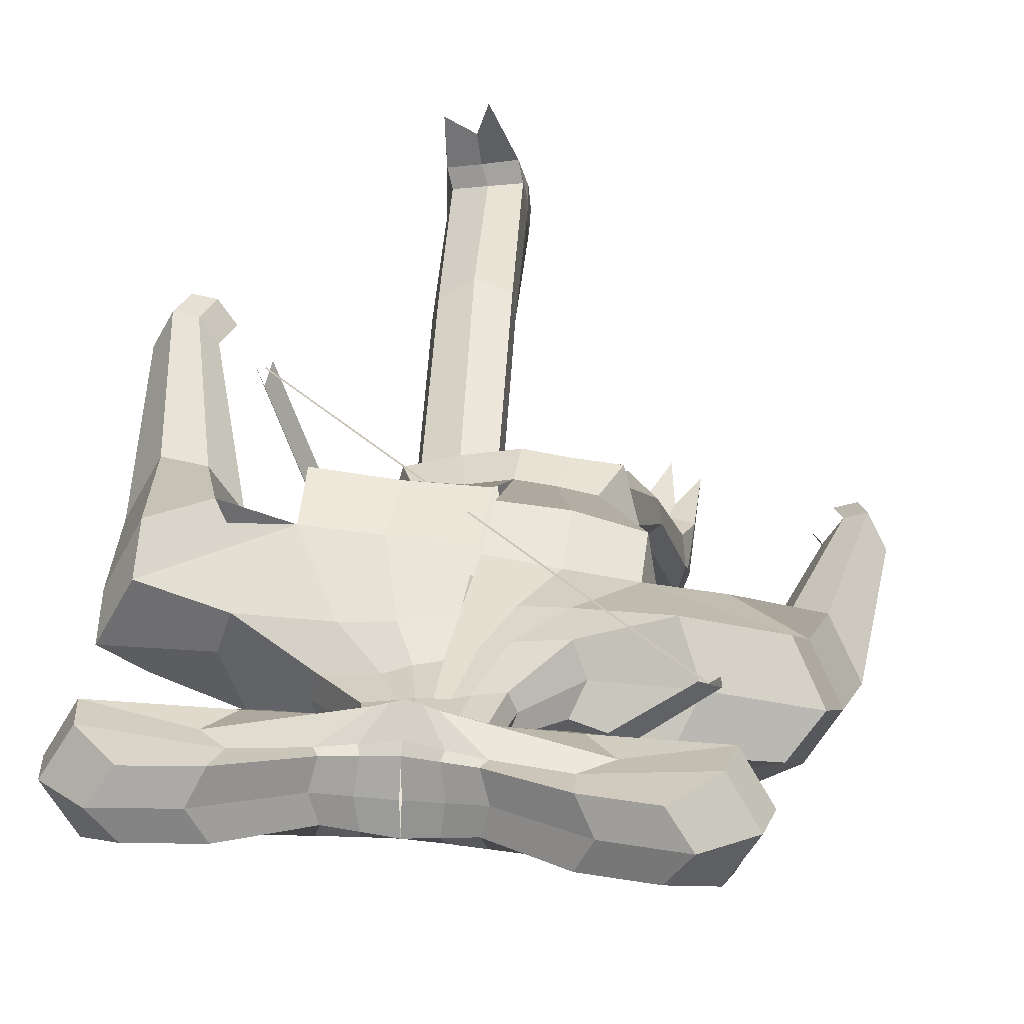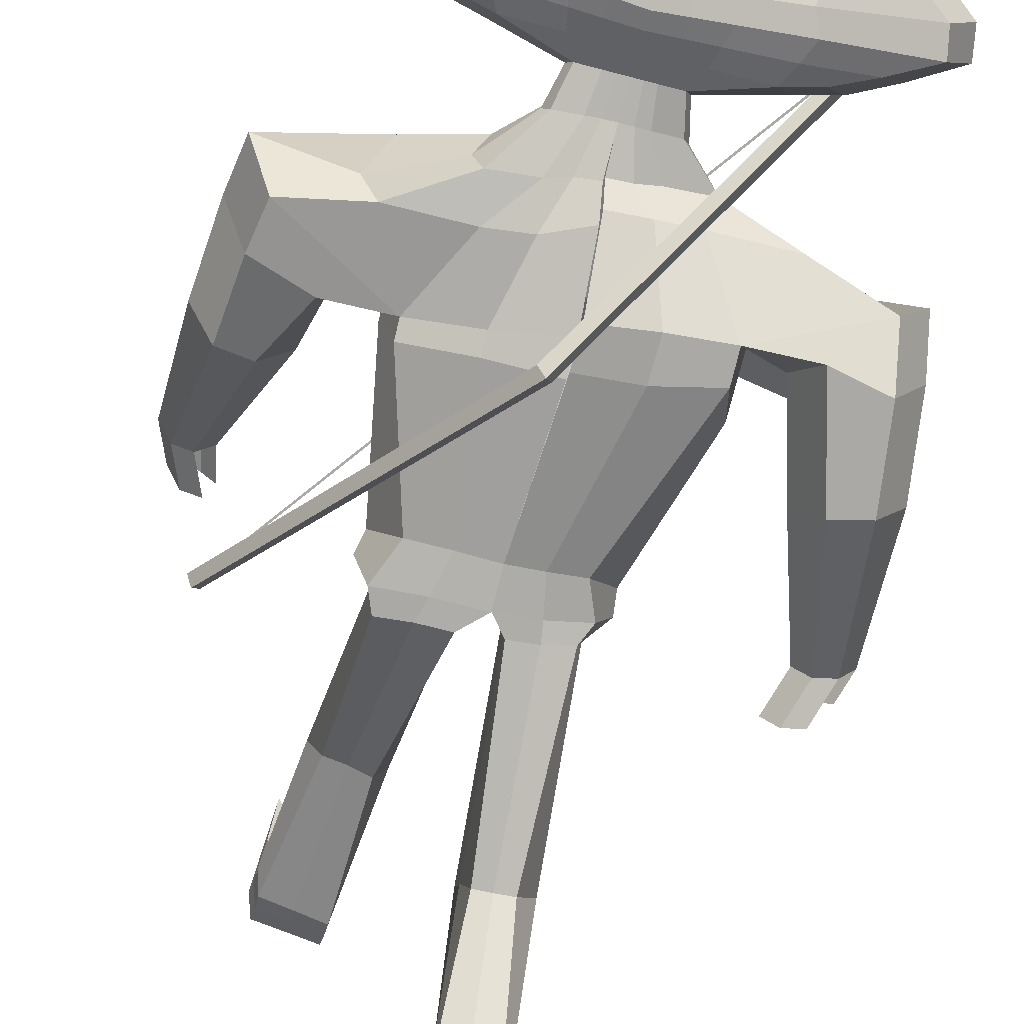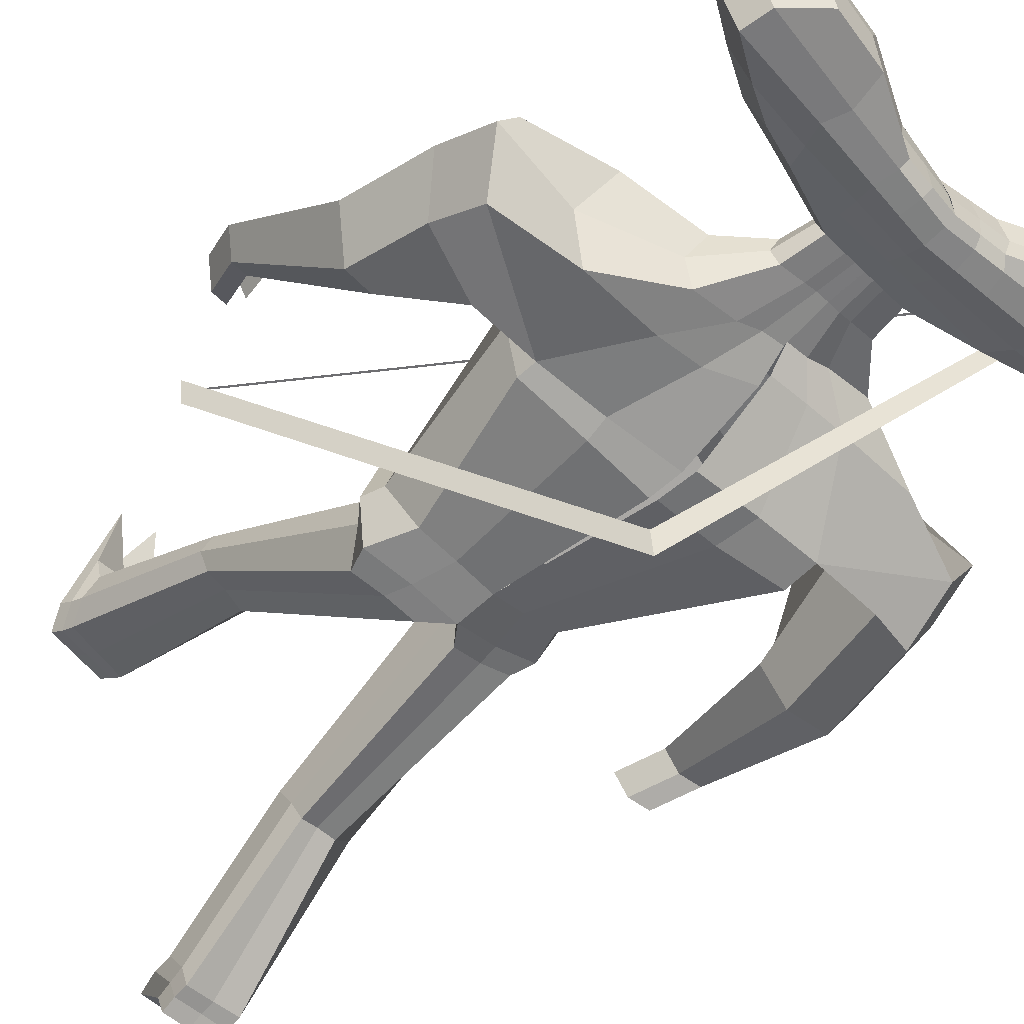
<metadata>
{"format":"obj","ext":"obj","renderer":"f3d","projection":"perspective","resolution":1024,"background":"white","views":[{"elev":21.0,"azim":-171.5,"up":"+Z"},{"elev":-75.7,"azim":164.6,"up":"+Z"},{"elev":-54.4,"azim":133.0,"up":"+Z"}]}
</metadata>
<code>
o Cube
v -0.2214 0.4104 0.02412
v -0.2214 0.4104 -0.04711
v -0.2758 0.5629 0.0321
v -0.2758 0.5629 -0.05661
v -0.3417 0.4773 0.06334
v -0.3417 0.4773 -0.08219
v -0.3327 0.5205 0.05432
v -0.3327 0.5205 -0.07583
v -0.2772 0.4395 0.04221
v -0.2772 0.4395 -0.0652
v -0.1663 0.3959 -0.05121
v -0.1663 0.3959 0.02822
v -0.1835 0.5478 -0.05661
v -0.1835 0.5478 0.0321
v -0.1939 0.463 -0.07546
v -0.2173 0.4565 0.02867
v -0.1788 0.4975 -0.06993
v -0.1789 0.4943 0.02743
v -0.1801 0.4295 0.04221
v -0.1801 0.4295 -0.0652
v -0.08144 0.3945 -0.05121
v -0.08144 0.3945 0.02822
v -0.07957 0.4964 -0.05121
v -0.07957 0.4964 0.02822
v -0.09477 0.453 -0.07546
v -0.03024 0.4519 0.069
v -0.08697 0.4855 -0.06993
v -0.08697 0.4855 0.03272
v -0.08811 0.4238 0.04221
v -0.0881 0.4238 -0.0652
v -0.2488 0.4041 -0.01261
v -0.3095 0.5742 -0.01375
v 0.003795 0.4877 -0.0193
v -0.383 0.4787 -0.005303
v -0.3729 0.5269 -0.01006
v -0.311 0.4365 -0.01322
v -0.2065 0.5573 -0.01375
v -0.1873 0.388 -0.01275
v -0.09063 0.5 -0.01275
v 0.001996 0.3052 -0.03926
v 0.001996 0.3052 0.01447
v -0.0794 0.3057 -0.02711
v -0.0794 0.3014 0.02589
v -0.0387 0.3056 -0.03469
v -0.0387 0.3036 0.01957
v -0.08953 0.2978 0.0003404
v -0.03097 0.3604 0.0111
v 0.003627 0.3598 -0.03457
v -0.06556 0.3608 0.01164
v -0.07417 0.356 -0.01111
v -0.06556 0.361 -0.03457
v -0.03097 0.3604 -0.03457
v 0.003627 0.3598 0.0111
v -0.0003159 0.2406 -0.0521
v -0.0003111 0.2322 0.03927
v -0.1393 0.2505 -0.02571
v -0.1393 0.2177 0.05597
v -0.0698 0.2467 -0.03569
v -0.06978 0.2219 0.0505
v -0.1566 0.2254 0.01143
v -0.01496 0.07638 0.09406
v -0.0158 0.08331 -0.1437
v -0.006374 0.208 -0.0822
v -0.006432 0.1572 0.06489
v -0.2496 0.2193 -0.07683
v -0.2496 0.1517 0.06359
v -0.128 0.216 -0.07855
v -0.1279 0.1499 0.06488
v -0.2798 0.1713 -0.01696
v -0.3753 0.1812 -0.0948
v -0.3753 0.1257 0.03671
v -0.1962 0.1103 -0.1685
v -0.1958 0.03958 0.05503
v -0.4193 0.1891 -0.02445
v -0.2185 0.1275 -0.03959
v -0.006756 -0.2299 -0.1045
v -0.006661 -0.23 0.07243
v -0.008787 -0.2485 -0.01897
v -0.112 -0.2251 -0.08512
v -0.1123 -0.2346 0.05481
v -0.1561 -0.2491 -0.004192
v -0.02013 0.003792 0.1328
v -0.1967 -0.01761 0.0947
v -0.0165 0.02228 -0.1412
v -0.1971 0.06019 -0.1743
v -0.2208 -0.00704 -0.04163
v -0.3914 0.09222 -0.1371
v -0.3914 0.05488 0.002795
v -0.2965 0.1164 -0.1765
v -0.2964 0.02632 0.04084
v -0.4354 0.1052 -0.05998
v -0.2702 0.07621 -0.06886
v -0.3542 -0.06615 -0.1495
v -0.4074 -0.04782 -0.1648
v -0.3541 -0.08476 -0.03867
v -0.4074 -0.07247 -0.01778
v -0.4516 -0.03898 -0.09097
v -0.3111 -0.06829 -0.09809
v -0.4133 -0.2856 -0.04258
v -0.4435 -0.2754 -0.05139
v -0.4133 -0.2953 0.01905
v -0.4435 -0.2883 0.0309
v -0.4686 -0.2694 -0.01022
v -0.3889 -0.2864 -0.01323
v 0.2287 0.403 0.02412
v 0.2287 0.403 -0.04711
v 0.2887 0.5537 0.0321
v 0.2887 0.5537 -0.05661
v 0.00341 0.3932 -0.05121
v 0.00341 0.3932 0.02822
v 0.005173 0.4896 -0.06262
v 0.005014 0.4809 0.02822
v 0.3514 0.466 0.06334
v 0.3514 0.466 -0.08219
v 0.00432 0.4429 -0.07438
v 0.004441 0.4495 0.07868
v 0.3439 0.5094 0.05432
v 0.3439 0.5094 -0.07583
v 0.004881 0.4736 -0.06993
v 0.004881 0.4736 0.04221
v 0.003865 0.418 0.04221
v 0.2856 0.4302 0.04221
v 0.2856 0.4302 -0.0652
v 0.003865 0.418 -0.0652
v 0.1731 0.3904 -0.05121
v 0.1731 0.3904 0.02822
v 0.1958 0.5416 -0.05661
v 0.1958 0.5416 0.0321
v 0.2031 0.4565 -0.07546
v 0.2263 0.4493 0.02867
v 0.1894 0.4915 -0.06993
v 0.1893 0.4882 0.02743
v 0.1881 0.4234 0.04221
v 0.1881 0.4234 -0.0652
v 0.08826 0.3918 -0.05121
v 0.08826 0.3918 0.02822
v 0.09012 0.4936 -0.05121
v 0.09012 0.4936 0.02822
v 0.1037 0.4497 -0.07546
v 0.03918 0.4508 0.069
v 0.09712 0.4825 -0.06993
v 0.09712 0.4825 0.03272
v 0.09599 0.4207 0.04221
v 0.09599 0.4207 -0.0652
v 0.2559 0.3958 -0.01261
v 0.3227 0.5639 -0.01375
v 0.006482 0.4877 -0.0193
v 0.3927 0.466 -0.005303
v 0.3844 0.5145 -0.01006
v 0.3193 0.4262 -0.01322
v 0.2192 0.5503 -0.01375
v 0.1938 0.3817 -0.01275
v 0.1013 0.4969 -0.01275
v 0.001605 0.3052 -0.03926
v 0.001605 0.3052 0.01447
v 0.083 0.3002 -0.04899
v 0.083 0.3038 0.003542
v 0.0423 0.3032 -0.0429
v 0.0423 0.3045 0.009633
v 0.09292 0.2958 -0.0251
v 0.03657 0.3593 0.0111
v 0.001973 0.3599 -0.03457
v 0.07116 0.3587 0.01056
v 0.07959 0.3536 -0.01368
v 0.07116 0.3587 -0.03457
v 0.03657 0.3593 -0.03457
v 0.001973 0.3599 0.0111
v 0.001478 0.2367 -0.05891
v 0.001482 0.2382 0.03047
v 0.1404 0.217 -0.0791
v 0.1404 0.2468 0.007188
v 0.07095 0.224 -0.07307
v 0.07096 0.2455 0.0129
v 0.1574 0.2225 -0.03506
v -0.01509 0.1049 0.1144
v -0.01584 0.06221 -0.1242
v -0.006548 0.1897 -0.08578
v -0.006564 0.176 0.06262
v 0.2487 0.1479 -0.08908
v 0.2487 0.2097 0.05988
v 0.1271 0.1512 -0.09011
v 0.1271 0.2101 0.05713
v 0.2784 0.1626 -0.009654
v 0.3729 0.1162 -0.06192
v 0.373 0.1674 0.07588
v 0.1896 0.02164 -0.0783
v 0.19 0.1215 0.136
v 0.4182 0.1747 -0.004629
v 0.2147 0.1193 0.007457
v -0.006746 -0.23 -0.1048
v -0.006661 -0.23 0.07243
v -0.008787 -0.2485 -0.01897
v 0.1169 -0.2353 -0.08827
v 0.1165 -0.2253 0.0532
v 0.1614 -0.2506 -0.03337
v -0.02019 0.0226 0.1559
v 0.1889 0.06092 0.184
v -0.01649 0.01037 -0.1257
v 0.1886 -0.009206 -0.07816
v 0.2119 -0.005658 0.005731
v 0.3857 0.03651 -0.0274
v 0.3857 0.07271 0.1137
v 0.2908 0.01562 -0.06865
v 0.2908 0.09752 0.1532
v 0.431 0.08898 0.02805
v 0.2648 0.06445 0.03462
v 0.3431 -0.09716 0.01907
v 0.3968 -0.08715 -0.001626
v 0.3431 -0.07861 0.1255
v 0.3968 -0.0621 0.1411
v 0.4419 -0.05514 0.0618
v 0.3003 -0.08003 0.06794
v 0.3949 -0.2707 0.1935
v 0.4254 -0.2649 0.1818
v 0.395 -0.2602 0.255
v 0.4254 -0.2509 0.2639
v 0.451 -0.247 0.2186
v 0.3707 -0.2614 0.2213
v -0.007496 -0.2896 -0.1083
v -0.007606 -0.2909 0.09128
v -0.01019 -0.286 -0.01964
v -0.1347 -0.2788 -0.07807
v -0.136 -0.3002 0.0729
v -0.1608 -0.2846 -0.01033
v -0.007613 -0.2904 -0.109
v -0.007613 -0.2904 0.09123
v -0.01019 -0.286 -0.01964
v 0.1431 -0.3026 -0.09223
v 0.1424 -0.2806 0.06261
v 0.1682 -0.2866 -0.0285
v -0.03517 -0.3179 -0.01912
v -0.03276 -0.3203 -0.1047
v -0.1202 -0.3086 -0.09025
v -0.03289 -0.3227 0.05118
v -0.121 -0.3253 0.0402
v -0.1307 -0.3161 -0.01638
v -0.05944 -0.6266 -0.13
v -0.07259 -0.6197 -0.1536
v -0.1294 -0.6178 -0.1485
v -0.05829 -0.6497 -0.09044
v -0.1459 -0.6393 -0.09871
v -0.1551 -0.62 -0.1285
v -0.07641 -0.8256 -0.2692
v -0.07216 -0.807 -0.3171
v -0.1605 -0.8056 -0.3089
v -0.08458 -0.8633 -0.2167
v -0.1639 -0.8436 -0.2311
v -0.1715 -0.8157 -0.2688
v 0.0256 -0.3205 -0.0193
v 0.028 -0.3276 -0.105
v 0.1283 -0.338 -0.09228
v 0.02789 -0.325 0.05112
v 0.1276 -0.3219 0.03946
v 0.1376 -0.3205 -0.02099
v 0.04689 -0.6042 0.1594
v 0.06442 -0.617 0.1393
v 0.1349 -0.608 0.1481
v 0.0486 -0.5892 0.2029
v 0.1484 -0.5871 0.1922
v 0.159 -0.5968 0.158
v 0.06323 -0.8275 0.2445
v 0.06611 -0.8553 0.2023
v 0.1658 -0.8437 0.2085
v 0.06578 -0.8041 0.2972
v 0.165 -0.8032 0.2849
v 0.1756 -0.8199 0.2426
v 0.3709 -0.3351 0.2245
v 0.4014 -0.3292 0.2127
v 0.4269 -0.3114 0.2495
v 0.383 -0.312 0.2632
v 0.4135 -0.3027 0.272
v 0.3588 -0.3132 0.2295
v -0.399 -0.3437 0.01383
v -0.4291 -0.3368 0.02568
v -0.4542 -0.3179 -0.01545
v -0.3927 -0.3554 -0.05117
v -0.4229 -0.3452 -0.05998
v -0.3683 -0.3562 -0.02181
v -0.07908 -0.8691 -0.2912
v -0.07152 -0.8473 -0.3365
v -0.1592 -0.8446 -0.3344
v -0.1332 -0.9765 -0.1697
v -0.1785 -0.9644 -0.1873
v -0.1737 -0.8582 -0.2974
v 0.06752 -0.8696 0.2763
v 0.06842 -0.8997 0.2349
v 0.1675 -0.8891 0.2358
v 0.1084 -0.7703 0.4165
v 0.1703 -0.7706 0.3959
v 0.1789 -0.8636 0.2664
v 0.1767 -0.8416 0.2531
v 0.1655 -0.867 0.2209
v 0.06652 -0.8775 0.2185
v 0.06494 -0.8482 0.2589
v 0.073 -0.8088 0.3292
v 0.1723 -0.8035 0.3155
v -0.1595 -0.8248 -0.3205
v -0.07156 -0.8271 -0.3243
v -0.1733 -0.8378 -0.2813
v -0.1772 -0.8889 -0.2303
v -0.09037 -0.8973 -0.2158
v -0.07824 -0.8479 -0.2793
v 0.04583 0.3925 -0.05121
v 0.04583 0.3925 0.02822
v 0.04765 0.4916 -0.05692
v 0.04757 0.4873 0.02822
v 0.05402 0.4463 -0.07492
v 0.02181 0.4501 0.07384
v 0.051 0.4781 -0.06993
v 0.051 0.4781 0.03746
v 0.04993 0.4194 0.04221
v 0.04993 0.4194 -0.0652
v 0.05389 0.4923 -0.01602
v 0.02195 0.3047 -0.03963
v 0.02195 0.3049 0.01371
v 0.01927 0.3596 -0.03457
v 0.01927 0.3596 0.0111
v 0.03622 0.233 -0.06331
v 0.03622 0.2412 0.02371
v 0.06036 0.1603 -0.08977
v 0.06038 0.202 0.05853
v 0.08654 0.03733 -0.09618
v 0.08722 0.1228 0.1292
v 0.05547 -0.2316 -0.09737
v 0.05543 -0.2294 0.0622
v 0.08589 0.006144 -0.1129
v 0.08394 0.03294 0.1628
v 0.06792 -0.2943 -0.09937
v 0.06779 -0.2887 0.07934
v 0.07804 -0.3304 -0.0991
v 0.07778 -0.3243 0.04554
v 0.09961 -0.6114 0.1462
v 0.09787 -0.5749 0.2248
v 0.1161 -0.8494 0.2052
v 0.1152 -0.8038 0.291
v 0.1178 -0.8946 0.236
v 0.1306 -0.806 0.3643
v 0.1233 -0.8665 0.2718
v 0.1242 -0.8044 0.3219
v 0.1158 -0.8724 0.2202
v -0.03901 0.3939 -0.05121
v -0.03901 0.3939 0.02822
v -0.0372 0.493 -0.05692
v -0.03728 0.4887 0.02822
v -0.04523 0.4479 -0.07492
v -0.0129 0.4507 0.07384
v -0.04105 0.4796 -0.06993
v -0.04105 0.4796 0.03746
v -0.04212 0.4209 0.04221
v -0.04212 0.4209 -0.0652
v -0.04342 0.4939 -0.01602
v -0.01835 0.3055 -0.03859
v -0.01835 0.305 0.01565
v -0.01367 0.3601 -0.03457
v -0.01367 0.3601 0.0111
v -0.03505 0.2423 -0.04839
v -0.03505 0.2295 0.04248
v -0.06718 0.2125 -0.08019
v -0.06715 0.153 0.06478
v -0.1062 0.09948 -0.1577
v -0.1055 0.05444 0.07238
v -0.05931 -0.2287 -0.09306
v -0.05946 -0.232 0.06547
v -0.1069 0.03261 -0.1511
v -0.1087 -0.002367 0.1232
v -0.07155 -0.2873 -0.09582
v -0.07192 -0.2935 0.08125
v -0.07661 -0.3172 -0.09834
v -0.07693 -0.3237 0.04569
v -0.1011 -0.6211 -0.1459
v -0.1026 -0.6571 -0.0669
v -0.1164 -0.8064 -0.3134
v -0.121 -0.8499 -0.226
v -0.115 -0.8456 -0.3352
v -0.1436 -0.9357 -0.2188
v -0.1262 -0.8635 -0.2944
v -0.1365 -0.8959 -0.2248
v -0.1152 -0.8256 -0.322
f 38 12 1 31
f 37 32 3 14
f 18 14 3 7
f 35 32 4 8
f 20 11 2 10
f 17 15 6 8
f 36 34 6 10
f 19 16 5 9
f 13 17 8 4
f 34 35 8 6
f 16 18 7 5
f 12 19 9 1
f 31 36 10 2
f 15 20 10 6
f 25 30 20 15
f 22 29 19 12
f 26 28 18 16
f 23 27 17 13
f 29 26 16 19
f 27 25 15 17
f 30 21 11 20
f 28 24 14 18
f 39 37 14 24
f 47 49 43 45
f 355 47 45 353
f 351 39 24 344
f 348 344 24 28
f 350 341 21 30
f 347 345 25 27
f 349 346 26 29
f 343 347 27 23
f 346 348 28 26
f 342 349 29 22
f 345 350 30 25
f 343 23 39 351
f 49 50 46 43
f 23 13 37 39
f 1 9 36 31
f 5 7 35 34
f 9 5 34 36
f 51 52 44 42
f 7 3 32 35
f 13 4 32 37
f 11 38 31 2
f 42 44 58 56
f 352 40 54 356
f 46 42 56 60
f 50 51 42 46
f 354 48 40 352
f 341 109 48 354
f 38 11 51 50
f 11 21 52 51
f 12 38 50 49
f 342 22 47 355
f 22 12 49 47
f 356 54 63 358
f 60 56 65 69
f 59 57 66 68
f 57 60 69 66
f 353 45 59 357
f 43 46 60 57
f 45 43 57 59
f 358 63 62 360
f 69 65 70 74
f 68 66 71 73
f 66 69 74 71
f 359 68 73 361
f 56 58 67 65
f 357 59 68 359
f 71 74 91 88
f 365 83 80 363
f 74 70 87 91
f 65 67 72 70
f 192 190 225 227
f 362 76 219 366
f 86 85 79 81
f 364 84 76 362
f 83 86 81 80
f 73 75 86 83
f 360 62 84 364
f 75 72 85 86
f 361 73 83 365
f 87 89 93 94
f 91 87 94 97
f 70 72 89 87
f 72 75 92 89
f 75 73 90 92
f 73 71 88 90
f 96 97 103 102
f 95 96 102 101
f 92 90 95 98
f 89 92 98 93
f 90 88 96 95
f 88 91 97 96
f 104 101 102 103
f 99 104 103 100
f 97 94 100 103
f 94 93 99 100
f 98 95 101 104
f 93 98 104 99
f 152 145 105 126
f 151 128 107 146
f 132 117 107 128
f 149 118 108 146
f 134 123 106 125
f 131 118 114 129
f 150 123 114 148
f 133 122 113 130
f 127 108 118 131
f 148 114 118 149
f 130 113 117 132
f 126 105 122 133
f 145 106 123 150
f 129 114 123 134
f 139 129 134 144
f 136 126 133 143
f 140 130 132 142
f 137 127 131 141
f 143 133 130 140
f 141 131 129 139
f 144 134 125 135
f 142 132 128 138
f 153 138 128 151
f 161 159 157 163
f 317 315 159 161
f 313 306 138 153
f 310 142 138 306
f 312 144 135 303
f 309 141 139 307
f 311 143 140 308
f 305 137 141 309
f 308 140 142 310
f 304 136 143 311
f 307 139 144 312
f 305 313 153 137
f 163 157 160 164
f 137 153 151 127
f 105 145 150 122
f 113 148 149 117
f 122 150 148 113
f 165 156 158 166
f 117 149 146 107
f 127 151 146 108
f 125 106 145 152
f 156 170 172 158
f 314 318 168 154
f 160 174 170 156
f 164 160 156 165
f 316 314 154 162
f 303 316 162 109
f 152 164 165 125
f 125 165 166 135
f 126 163 164 152
f 304 317 161 136
f 136 161 163 126
f 318 320 177 168
f 174 183 179 170
f 173 182 180 171
f 171 180 183 174
f 315 319 173 159
f 157 171 174 160
f 159 173 171 157
f 320 322 176 177
f 183 188 184 179
f 182 187 185 180
f 180 185 188 183
f 321 323 187 182
f 170 179 181 172
f 319 321 182 173
f 185 202 205 188
f 327 325 194 197
f 188 205 201 184
f 179 184 186 181
f 78 77 220 221
f 193 195 230 228
f 200 195 193 199
f 326 324 190 198
f 197 194 195 200
f 187 197 200 189
f 322 326 198 176
f 189 200 199 186
f 323 327 197 187
f 201 208 207 203
f 205 211 208 201
f 184 201 203 186
f 186 203 206 189
f 189 206 204 187
f 187 204 202 185
f 210 216 217 211
f 209 215 216 210
f 206 212 209 204
f 203 207 212 206
f 204 209 210 202
f 202 210 211 205
f 216 215 218 213 214 217
f 211 217 214 208
f 208 214 213 207
f 212 218 215 209
f 207 213 218 212
f 366 219 232 368
f 224 222 233 236
f 228 230 254 251
f 230 229 253 254
f 191 192 227 226
f 80 81 224 223
f 363 80 223 367
f 324 193 228 328
f 195 194 229 230
f 81 79 222 224
f 325 191 226 329
f 76 78 221 219
f 231 234 240 237
f 368 232 238 370
f 221 220 234 231
f 367 223 235 369
f 219 221 231 232
f 223 224 236 235
f 241 242 248 247
f 238 237 243 244
f 369 235 241 371
f 232 231 237 238
f 235 236 242 241
f 236 233 239 242
f 294 293 286 285
f 300 299 284 283
f 242 239 245 248
f 370 238 244 372
f 237 240 246 243
f 371 241 247 373
f 251 254 260 257
f 254 253 259 260
f 328 228 251 330
f 226 227 249 252
f 329 226 252 331
f 227 225 250 249
f 333 258 264 335
f 258 255 261 264
f 330 251 257 332
f 252 249 255 258
f 331 252 258 333
f 249 250 256 255
f 292 291 290 287
f 378 298 280 374
f 255 256 262 261
f 260 259 265 266
f 257 260 266 263
f 332 257 263 334
f 214 217 269 268
f 213 214 268 267
f 215 218 272 270
f 215 216 271 270
f 103 102 274 275
f 102 101 273 274
f 99 104 278 276
f 100 99 276 277
f 376 375 283 284
f 374 376 284 281
f 338 290 289 337
f 336 287 290 338
f 377 300 283 375
f 295 294 285 288
f 299 297 281 284
f 340 292 287 336
f 298 302 279 280
f 291 296 289 290
f 339 295 288 337
f 302 301 282 279
f 335 264 295 339
f 266 265 296 291
f 334 263 292 340
f 264 261 294 295
f 263 266 291 292
f 261 262 293 294
f 243 246 301 302
f 244 243 302 298
f 248 245 297 299
f 373 247 300 377
f 372 244 298 378
f 247 248 299 300
f 262 334 340 293
f 265 335 339 296
f 296 339 337 289
f 293 340 336 286
f 286 336 338 285
f 285 338 337 288
f 256 332 334 262
f 253 331 333 259
f 250 330 332 256
f 259 333 335 265
f 229 329 331 253
f 225 328 330 250
f 194 325 329 229
f 190 324 328 225
f 175 196 327 323
f 186 199 326 322
f 199 193 324 326
f 196 191 325 327
f 169 178 321 319
f 178 175 323 321
f 181 186 322 320
f 155 169 319 315
f 172 181 320 318
f 110 167 317 304
f 135 166 316 303
f 166 158 314 316
f 158 172 318 314
f 111 147 313 305
f 115 307 312 124
f 110 304 311 121
f 116 308 310 120
f 111 305 309 119
f 121 311 308 116
f 119 309 307 115
f 124 312 303 109
f 120 310 306 112
f 147 112 306 313
f 167 155 315 317
f 245 372 378 297
f 246 373 377 301
f 301 377 375 282
f 280 279 376 374
f 279 282 375 376
f 297 378 374 281
f 240 371 373 246
f 239 370 372 245
f 234 369 371 240
f 220 367 369 234
f 233 368 370 239
f 77 363 367 220
f 222 366 368 233
f 61 361 365 82
f 72 360 364 85
f 85 364 362 79
f 79 362 366 222
f 82 365 363 77
f 55 357 359 64
f 64 359 361 61
f 67 358 360 72
f 41 353 357 55
f 58 356 358 67
f 110 342 355 53
f 21 341 354 52
f 52 354 352 44
f 44 352 356 58
f 111 343 351 33
f 115 124 350 345
f 110 121 349 342
f 116 120 348 346
f 111 119 347 343
f 121 116 346 349
f 119 115 345 347
f 124 109 341 350
f 120 112 344 348
f 33 351 344 112
f 53 355 353 41
o Plane.001_Bow
v 0.351 -0.4178 0.1391
v 0.3484 -0.4197 0.1391
v -0.3096 0.4983 0.1391
v -0.3123 0.4964 0.1391
v 0.03035 0.04613 -0.2693
v 0.009183 0.03086 -0.2693
v 0.3632 -0.4155 0.1452
v 0.3421 -0.4308 0.1452
v 0.01858 0.04014 -0.302
v 0.3527 -0.4231 0.1125
v -0.3028 0.508 0.1452
v -0.3239 0.4928 0.1452
v -0.3272 0.5196 0.1452
f 379 380 382 381
f 387 384 386 388
f 383 387 388 385
f 391 390 384 387
f 389 391 387 383

</code>
